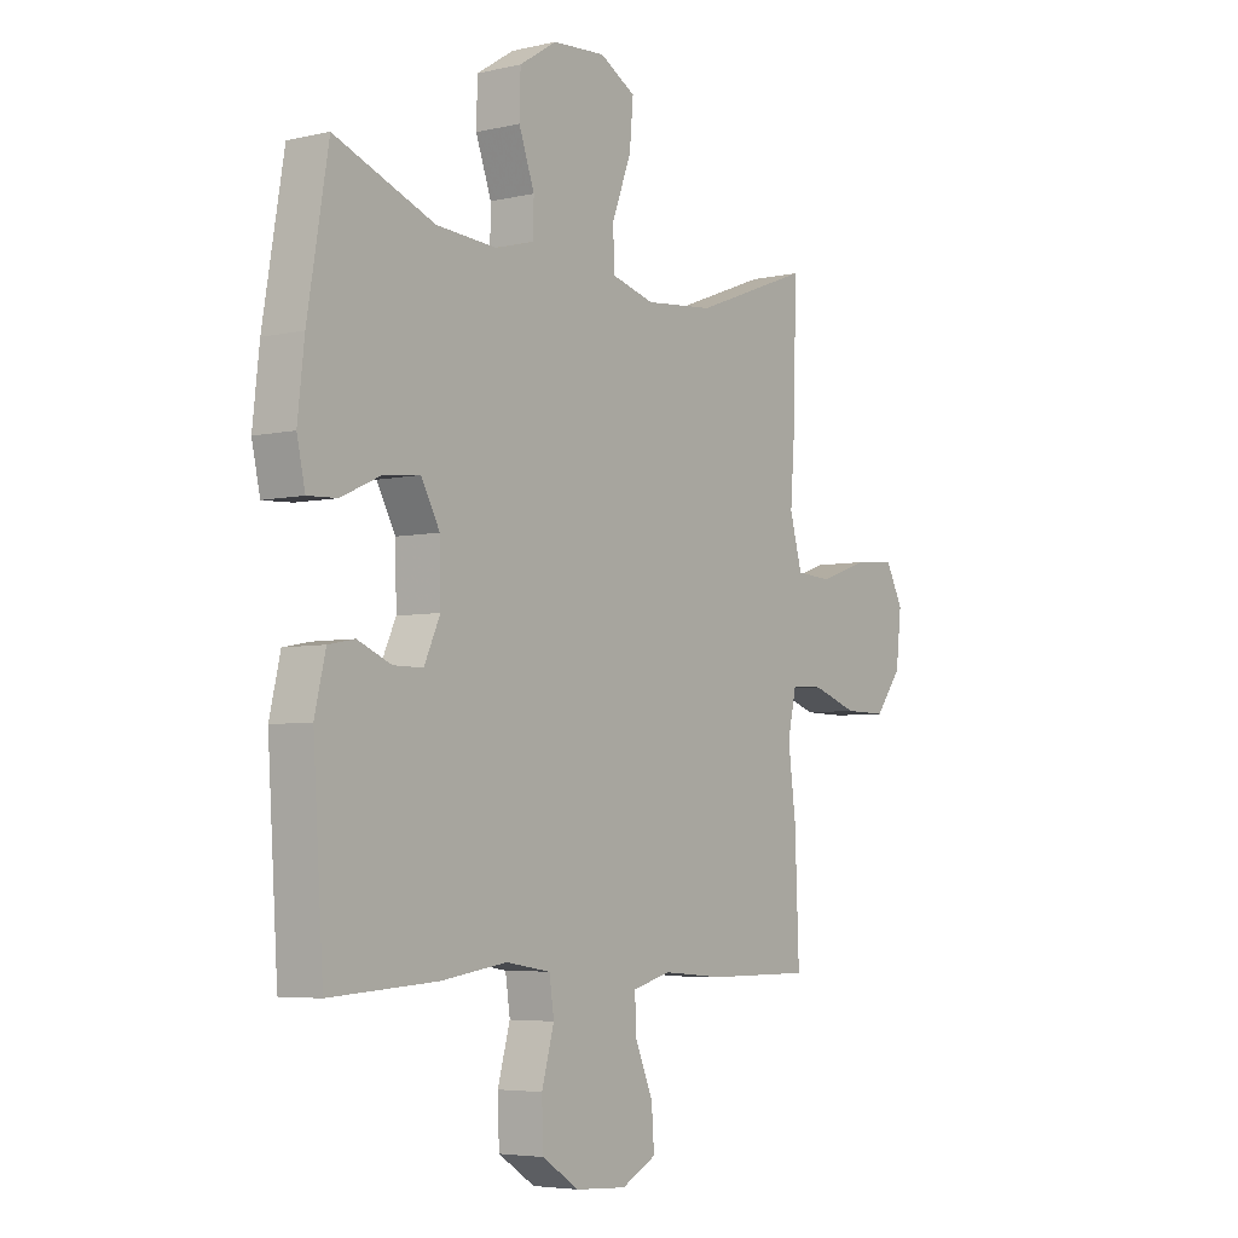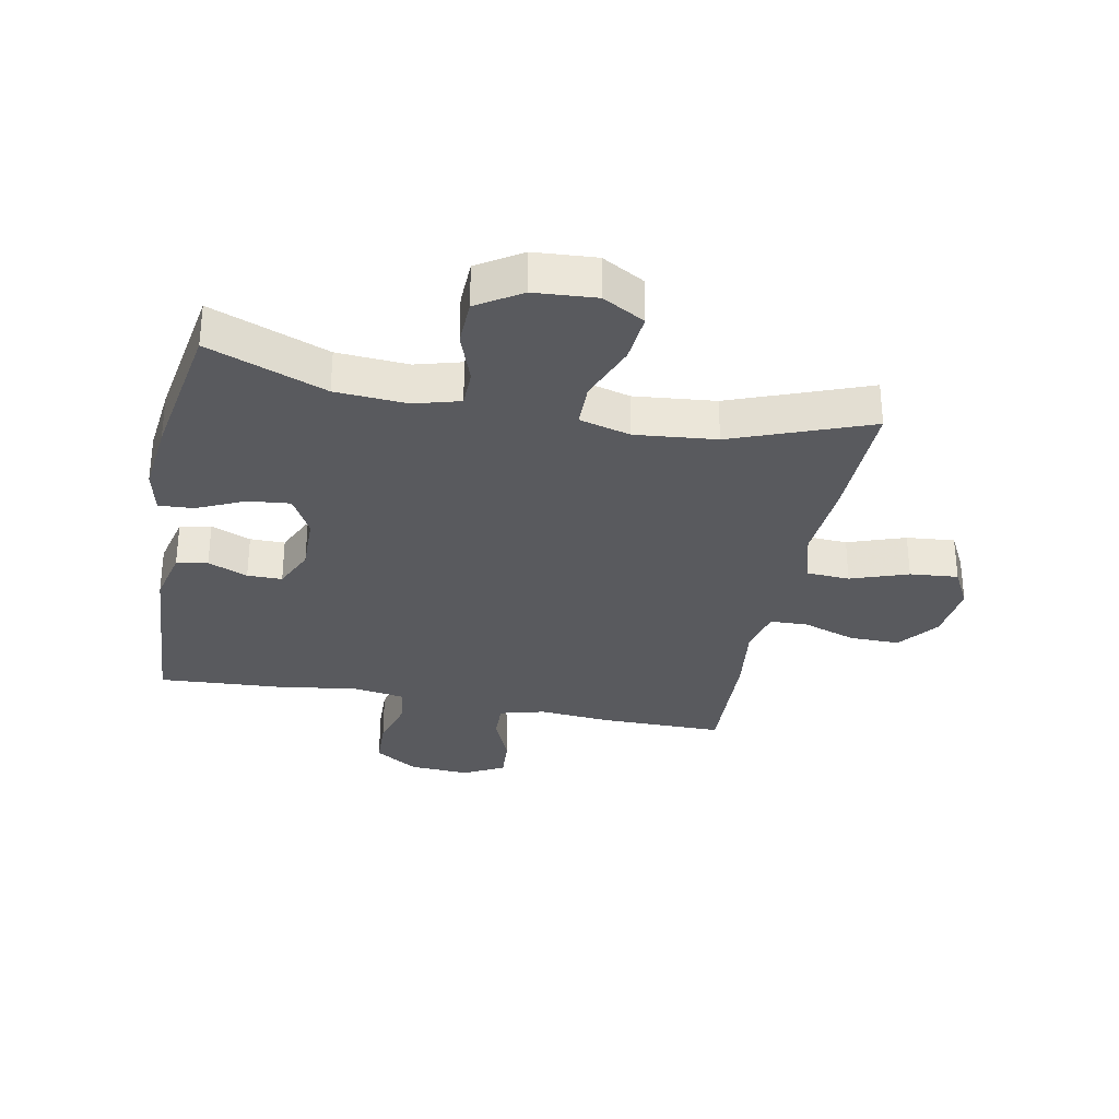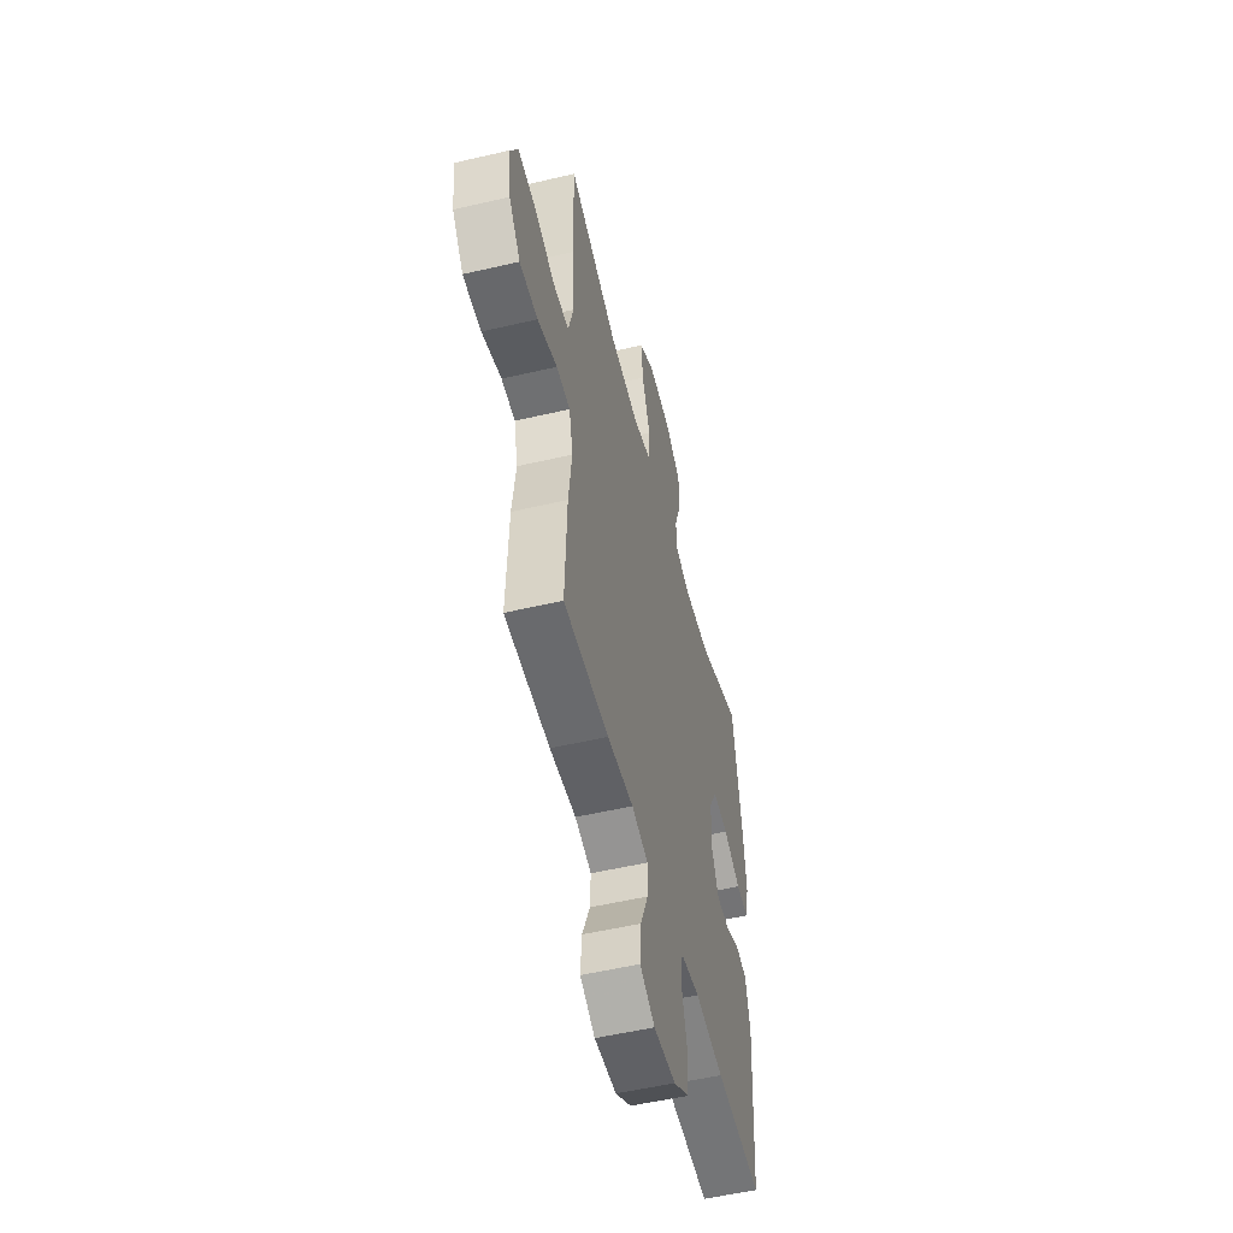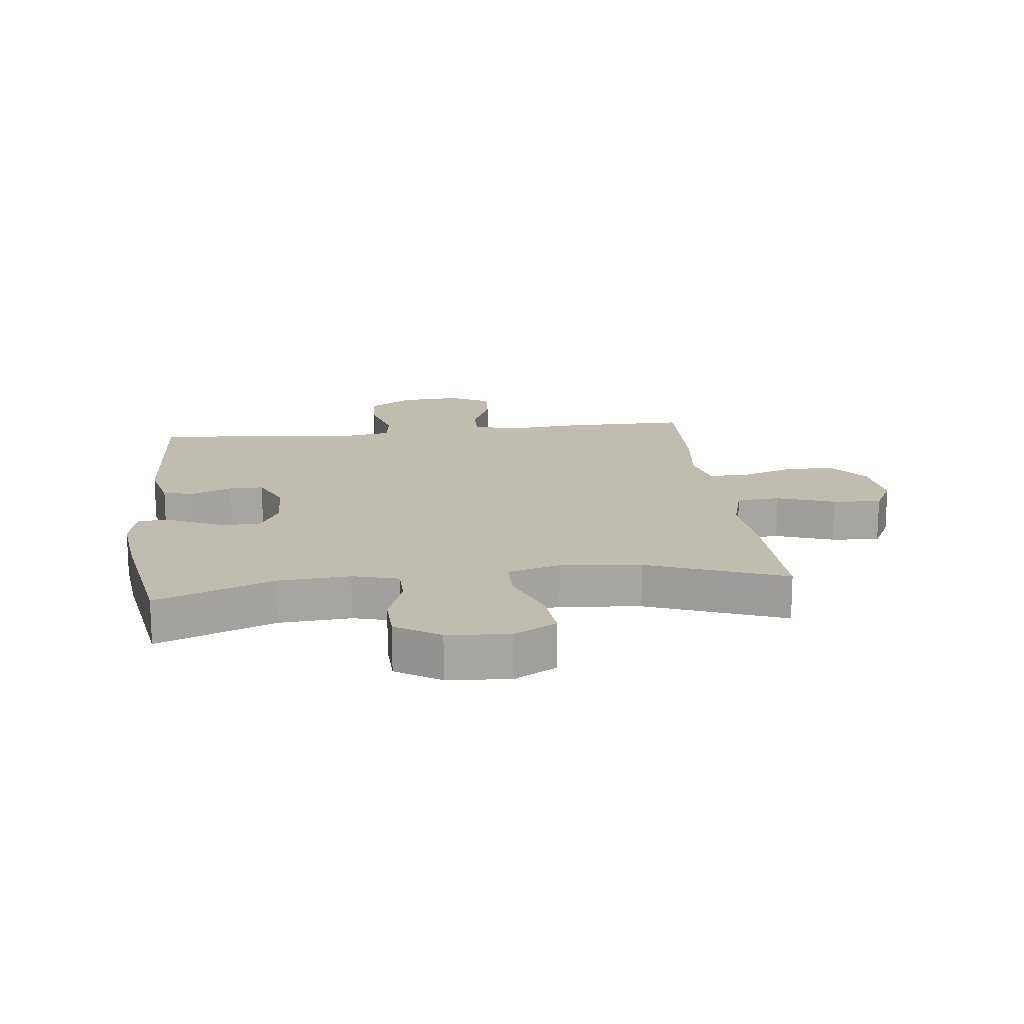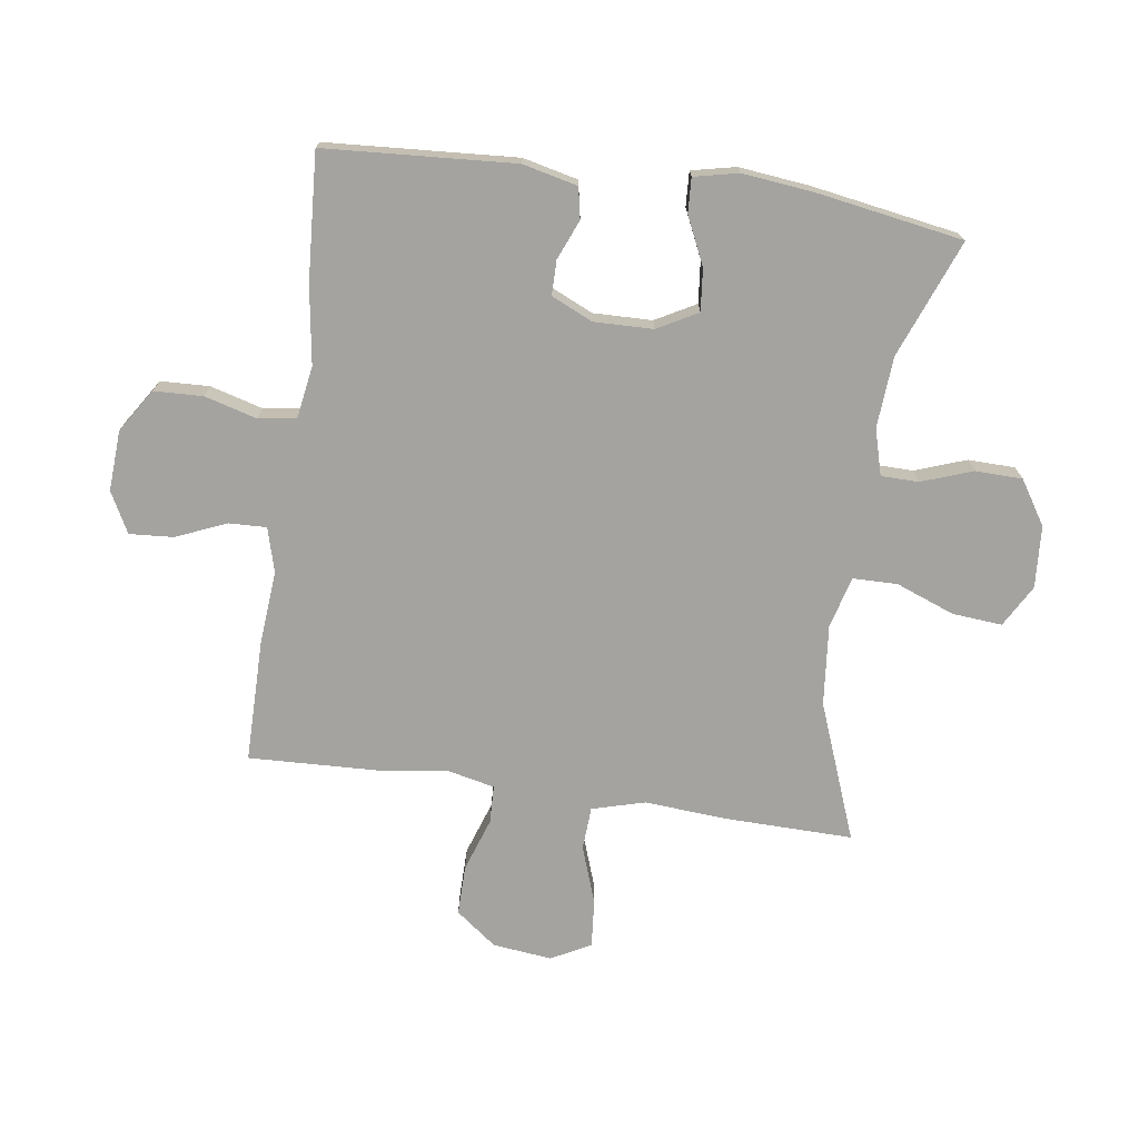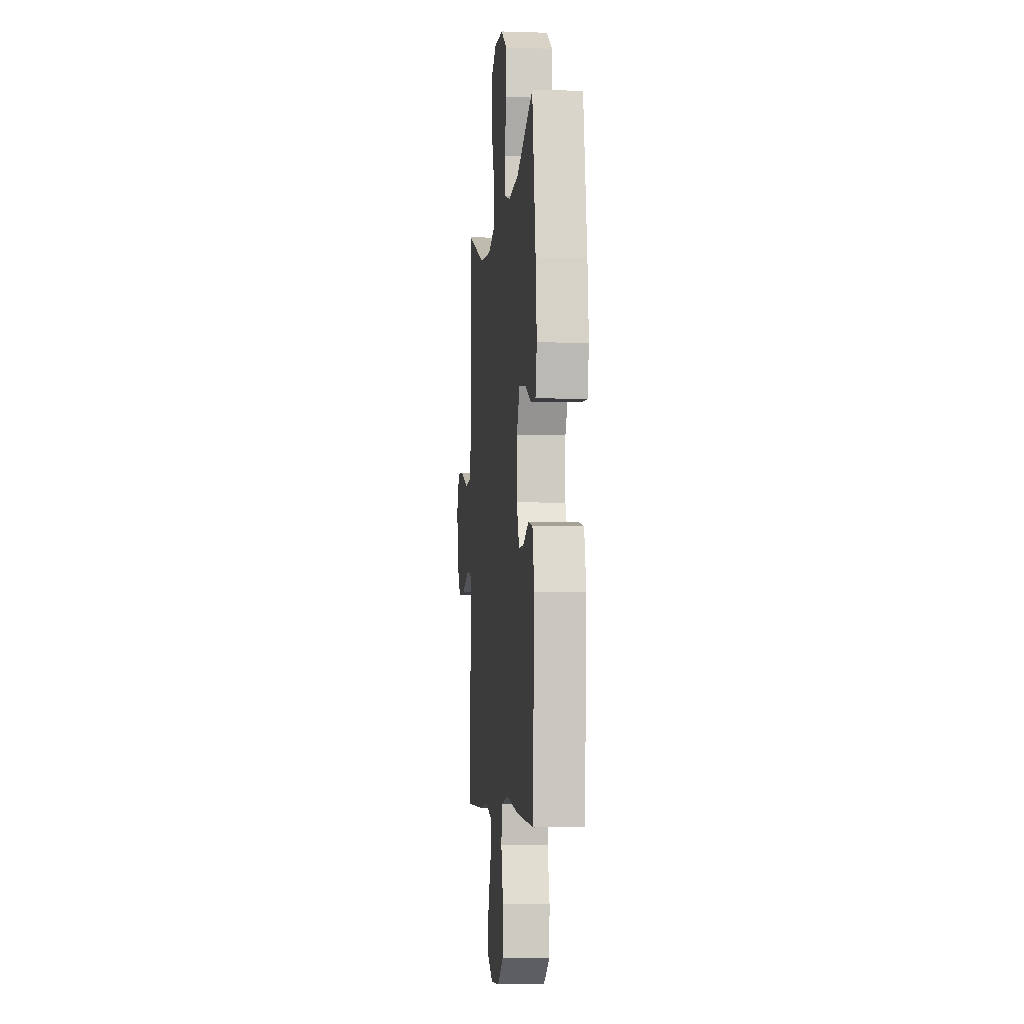
<metadata>
{"format":"obj","ext":"obj","renderer":"f3d","projection":"perspective","resolution":1024,"background":"white","views":[{"elev":-4.9,"azim":-53.9,"up":"+Z"},{"elev":-31.4,"azim":-11.1,"up":"+Y"},{"elev":-53.1,"azim":104.1,"up":"+Z"},{"elev":16.5,"azim":-6.8,"up":"+Y"},{"elev":-72.8,"azim":-98.1,"up":"+Y"},{"elev":-5.1,"azim":-95.8,"up":"+Z"}]}
</metadata>
<code>
v -0.5 0.07 0.5
v -0.307 0.07 0.425
v -0.19 0.07 0.417
v -0.115 0.07 0.438
v -0.114 0.07 0.5
v -0.144 0.07 0.584
v -0.142 0.07 0.661
v -0.07 0.07 0.707
v 0.032 0.07 0.714
v 0.101 0.07 0.675
v 0.094 0.07 0.593
v 0.057 0.07 0.497
v 0.058 0.07 0.424
v 0.142 0.07 0.401
v 0.275 0.07 0.414
v 0.5 0.07 0.5
v 0.496 0.07 0.289
v 0.486 0.07 0.155
v 0.51 0.07 0.068
v 0.581 0.07 0.064
v 0.675 0.07 0.097
v 0.754 0.07 0.104
v 0.788 0.07 0.039
v 0.777 0.07 -0.058
v 0.726 0.07 -0.125
v 0.644 0.07 -0.124
v 0.556 0.07 -0.094
v 0.494 0.07 -0.096
v 0.477 0.07 -0.172
v 0.492 0.07 -0.29
v 0.5 0.07 -0.5
v 0.297 0.07 -0.5
v 0.179 0.07 -0.49
v 0.105 0.07 -0.51
v 0.107 0.07 -0.572
v 0.142 0.07 -0.655
v 0.147 0.07 -0.727
v 0.08 0.07 -0.762
v -0.019 0.07 -0.756
v -0.09 0.07 -0.71
v -0.093 0.07 -0.63
v -0.069 0.07 -0.544
v -0.078 0.07 -0.482
v -0.164 0.07 -0.468
v -0.292 0.07 -0.487
v -0.5 0.07 -0.5
v -0.52 0.07 -0.188
v -0.499 0.07 -0.098
v -0.448 0.07 -0.088
v -0.383 0.07 -0.115
v -0.326 0.07 -0.115
v -0.295 0.07 -0.047
v -0.297 0.07 0.05
v -0.333 0.07 0.116
v -0.402 0.07 0.109
v -0.48 0.07 0.073
v -0.537 0.07 0.07
v -0.553 0.07 0.143
v -0.54 0.07 0.26
v -0.5 0 0.5
v -0.307 0 0.425
v -0.19 0 0.417
v -0.115 0 0.438
v -0.114 0 0.5
v -0.144 0 0.584
v -0.142 0 0.661
v -0.07 0 0.707
v 0.032 0 0.714
v 0.101 0 0.675
v 0.094 0 0.593
v 0.057 0 0.497
v 0.058 0 0.424
v 0.142 0 0.401
v 0.275 0 0.414
v 0.5 0 0.5
v 0.496 0 0.289
v 0.486 0 0.155
v 0.51 0 0.068
v 0.581 0 0.064
v 0.675 0 0.097
v 0.754 0 0.104
v 0.788 0 0.039
v 0.777 0 -0.058
v 0.726 0 -0.125
v 0.644 0 -0.124
v 0.556 0 -0.094
v 0.494 0 -0.096
v 0.477 0 -0.172
v 0.492 0 -0.29
v 0.5 0 -0.5
v 0.297 0 -0.5
v 0.179 0 -0.49
v 0.105 0 -0.51
v 0.107 0 -0.572
v 0.142 0 -0.655
v 0.147 0 -0.727
v 0.08 0 -0.762
v -0.019 0 -0.756
v -0.09 0 -0.71
v -0.093 0 -0.63
v -0.069 0 -0.544
v -0.078 0 -0.482
v -0.164 0 -0.468
v -0.292 0 -0.487
v -0.5 0 -0.5
v -0.52 0 -0.188
v -0.499 0 -0.098
v -0.448 0 -0.088
v -0.383 0 -0.115
v -0.326 0 -0.115
v -0.295 0 -0.047
v -0.297 0 0.05
v -0.333 0 0.116
v -0.402 0 0.109
v -0.48 0 0.073
v -0.537 0 0.07
v -0.553 0 0.143
v -0.54 0 0.26
f 59 1 2
f 58 59 2
f 57 58 2
f 56 57 2
f 55 56 2
f 54 55 2 3
f 53 54 3 4
f 52 53 4
f 48 49 50
f 47 48 50
f 46 47 50
f 45 46 50
f 44 45 50
f 43 44 50 51
f 40 41 42
f 39 40 42
f 38 39 42
f 37 38 42
f 36 37 42
f 35 36 42
f 34 35 42 43
f 43 51 52
f 34 43 52
f 33 34 52
f 33 52 4
f 32 33 4
f 31 32 4
f 30 31 4
f 29 30 4
f 25 26 27
f 24 25 27
f 23 24 27
f 22 23 27
f 21 22 27
f 20 21 27
f 19 20 27 28
f 15 16 17 18
f 19 28 29
f 18 19 29
f 15 18 29
f 14 15 29
f 10 11 12
f 9 10 12
f 8 9 12
f 7 8 12
f 6 7 12
f 5 6 12
f 5 12 13
f 4 5 13
f 4 13 14 29
f 61 60 118
f 61 118 117
f 61 117 116
f 61 116 115
f 61 115 114
f 62 61 114 113
f 63 62 113 112
f 63 112 111
f 109 108 107
f 109 107 106
f 109 106 105
f 109 105 104
f 109 104 103
f 110 109 103 102
f 101 100 99
f 101 99 98
f 101 98 97
f 101 97 96
f 101 96 95
f 101 95 94
f 102 101 94 93
f 111 110 102
f 111 102 93
f 111 93 92
f 63 111 92
f 63 92 91
f 63 91 90
f 63 90 89
f 63 89 88
f 86 85 84
f 86 84 83
f 86 83 82
f 86 82 81
f 86 81 80
f 86 80 79
f 87 86 79 78
f 77 76 75 74
f 88 87 78
f 88 78 77
f 88 77 74
f 88 74 73
f 71 70 69
f 71 69 68
f 71 68 67
f 71 67 66
f 71 66 65
f 71 65 64
f 72 71 64
f 72 64 63
f 88 73 72 63
f 1 60 61 2
f 2 61 62 3
f 3 62 63 4
f 4 63 64 5
f 5 64 65 6
f 6 65 66 7
f 7 66 67 8
f 8 67 68 9
f 9 68 69 10
f 10 69 70 11
f 11 70 71 12
f 12 71 72 13
f 13 72 73 14
f 14 73 74 15
f 15 74 75 16
f 16 75 76 17
f 17 76 77 18
f 18 77 78 19
f 19 78 79 20
f 20 79 80 21
f 21 80 81 22
f 22 81 82 23
f 23 82 83 24
f 24 83 84 25
f 25 84 85 26
f 26 85 86 27
f 27 86 87 28
f 28 87 88 29
f 29 88 89 30
f 30 89 90 31
f 31 90 91 32
f 32 91 92 33
f 33 92 93 34
f 34 93 94 35
f 35 94 95 36
f 36 95 96 37
f 37 96 97 38
f 38 97 98 39
f 39 98 99 40
f 40 99 100 41
f 41 100 101 42
f 42 101 102 43
f 43 102 103 44
f 44 103 104 45
f 45 104 105 46
f 46 105 106 47
f 47 106 107 48
f 48 107 108 49
f 49 108 109 50
f 50 109 110 51
f 51 110 111 52
f 52 111 112 53
f 53 112 113 54
f 54 113 114 55
f 55 114 115 56
f 56 115 116 57
f 57 116 117 58
f 58 117 118 59
f 59 118 60 1

</code>
